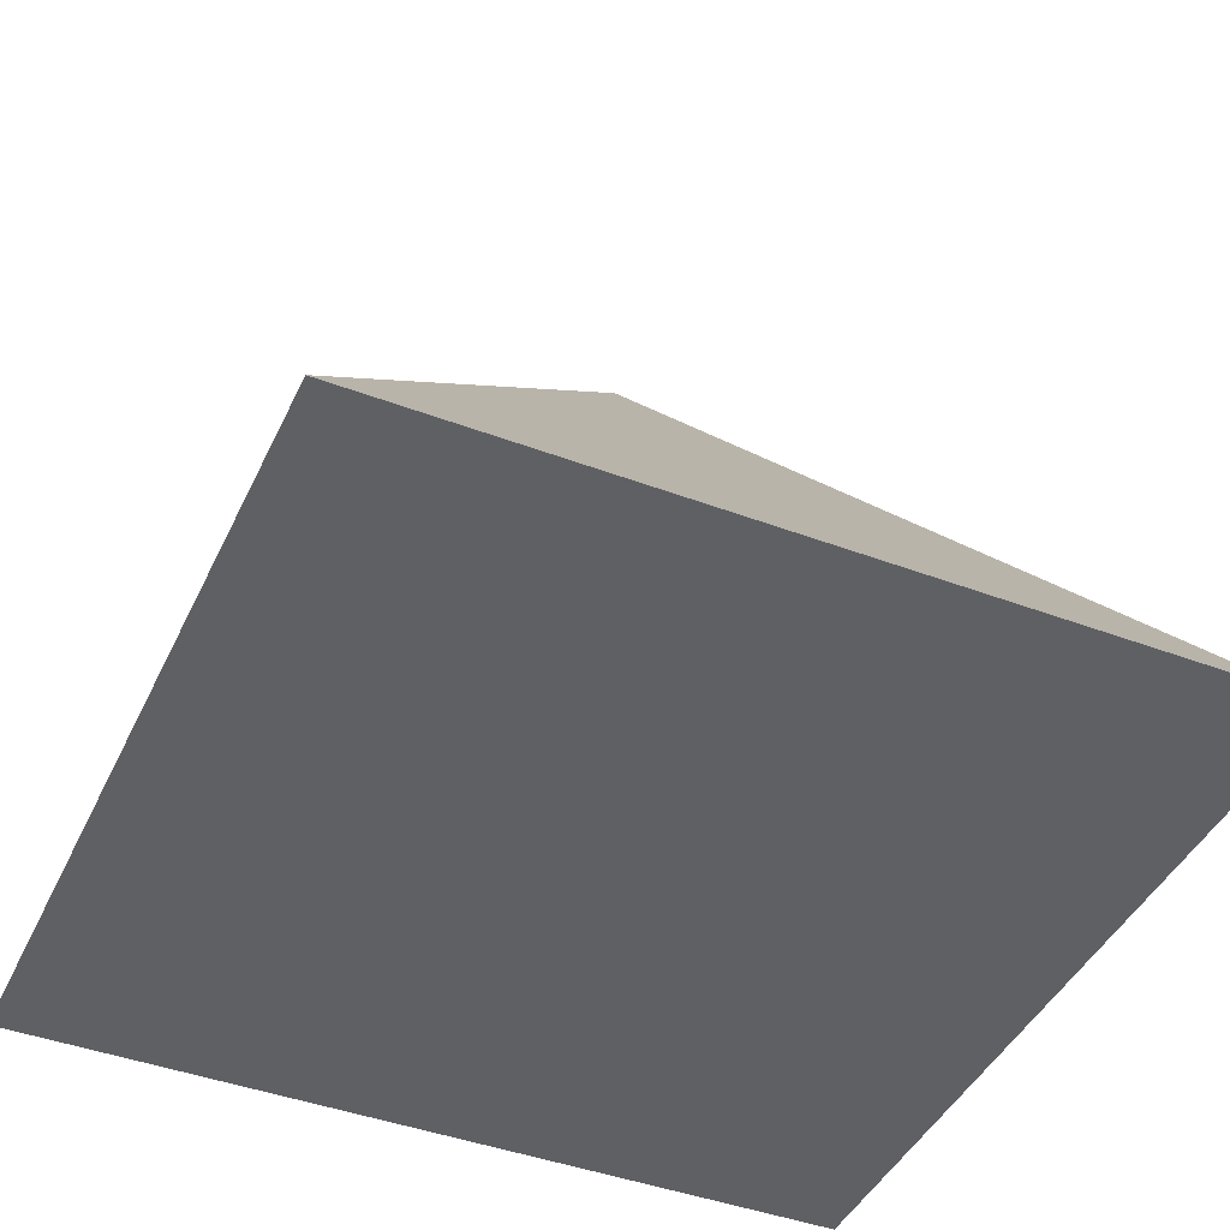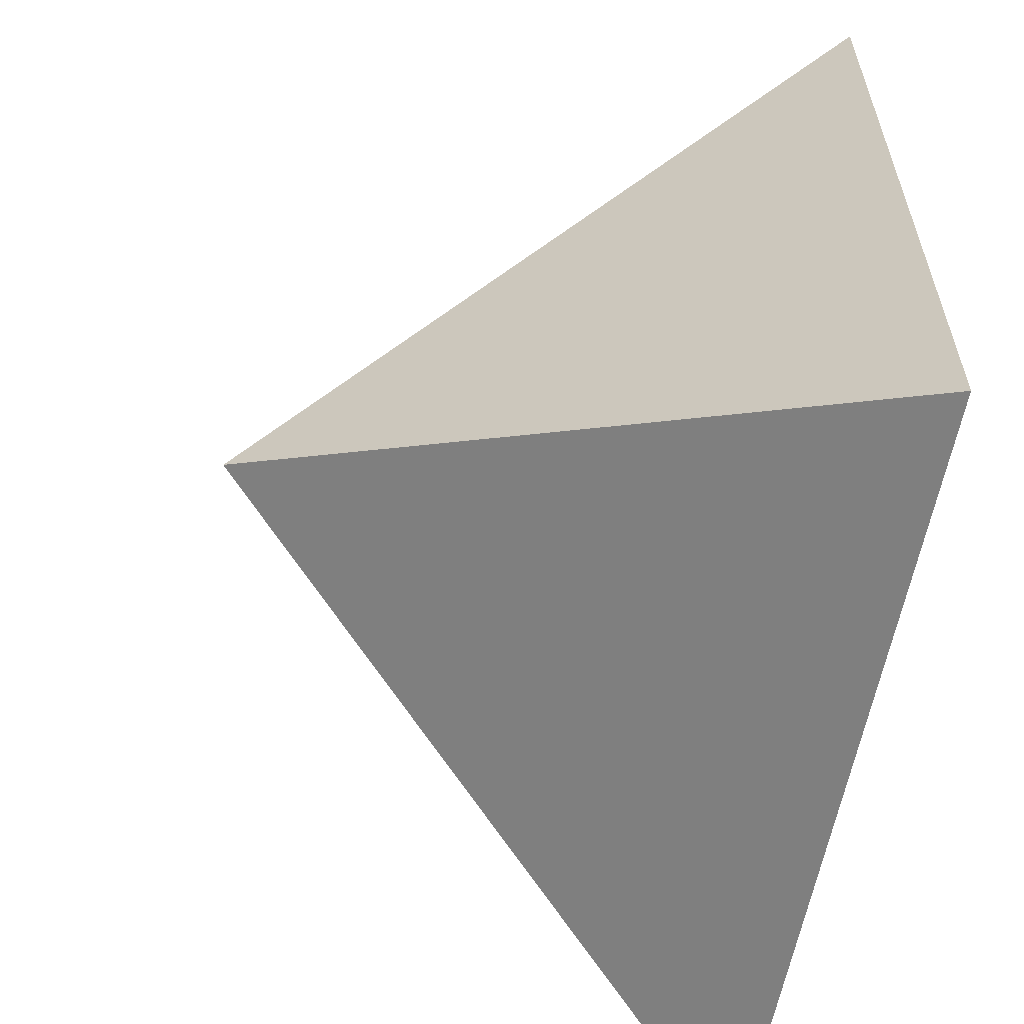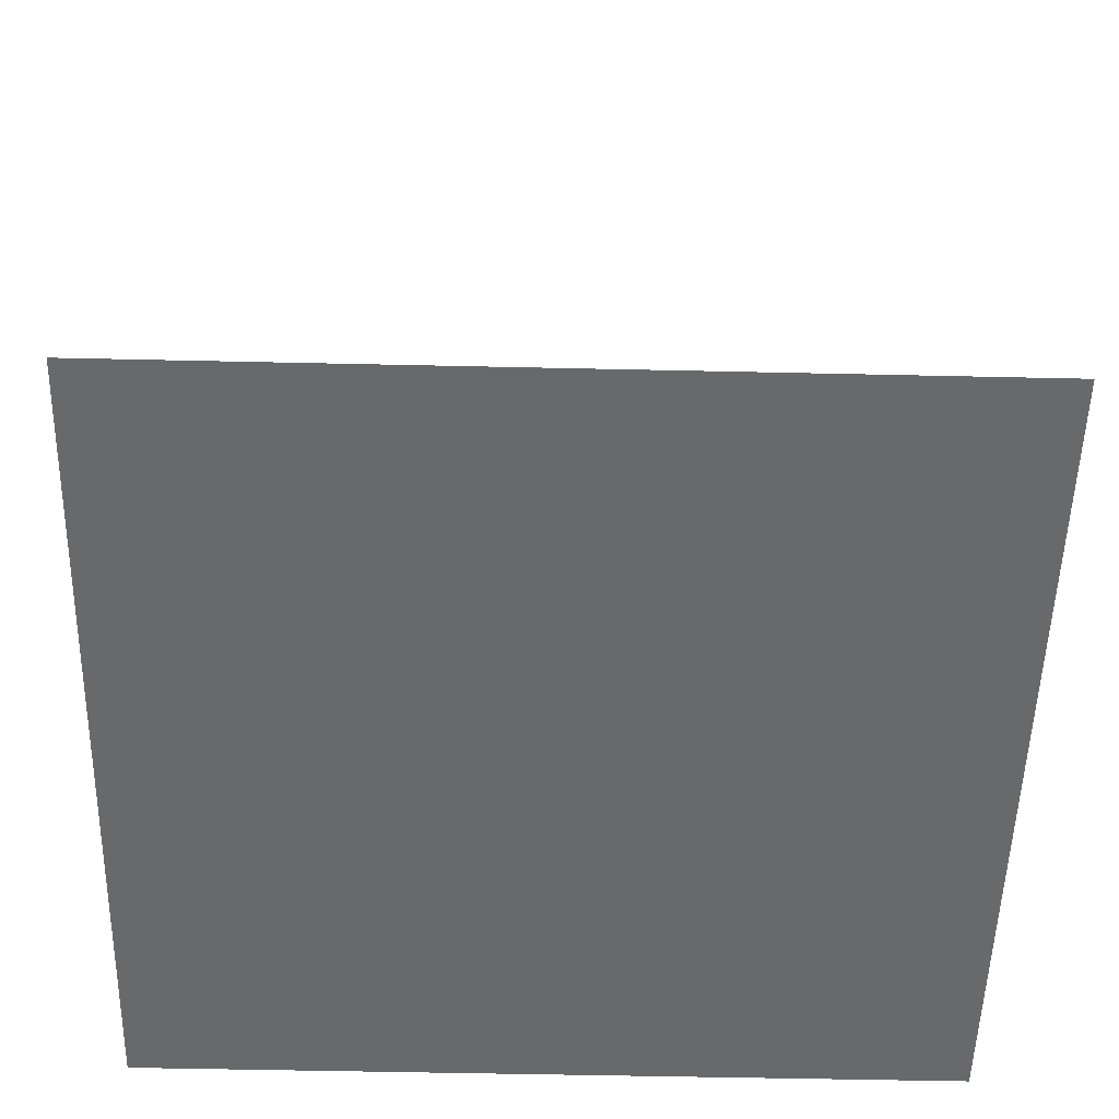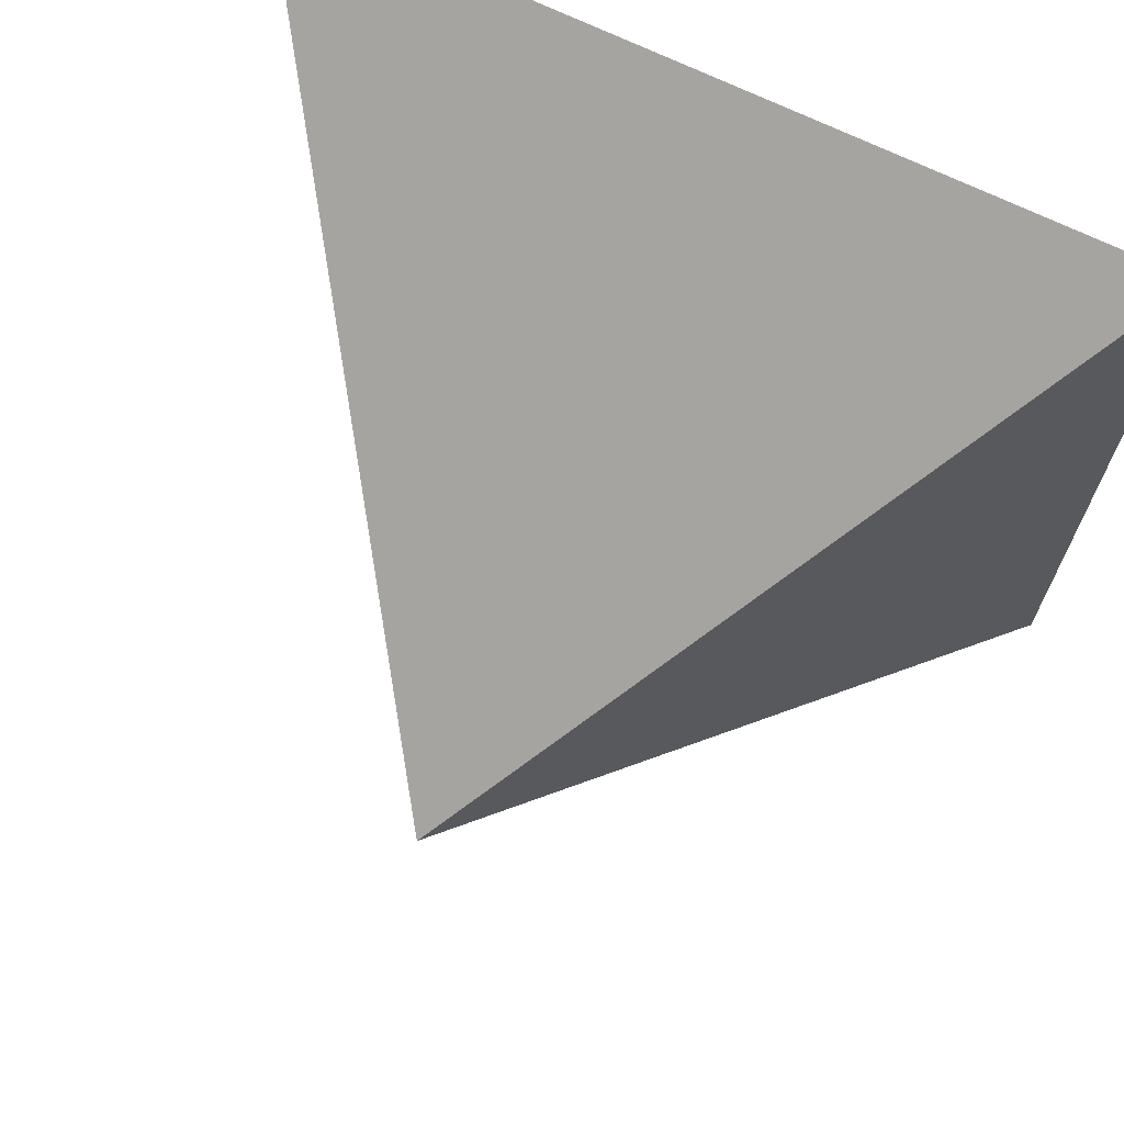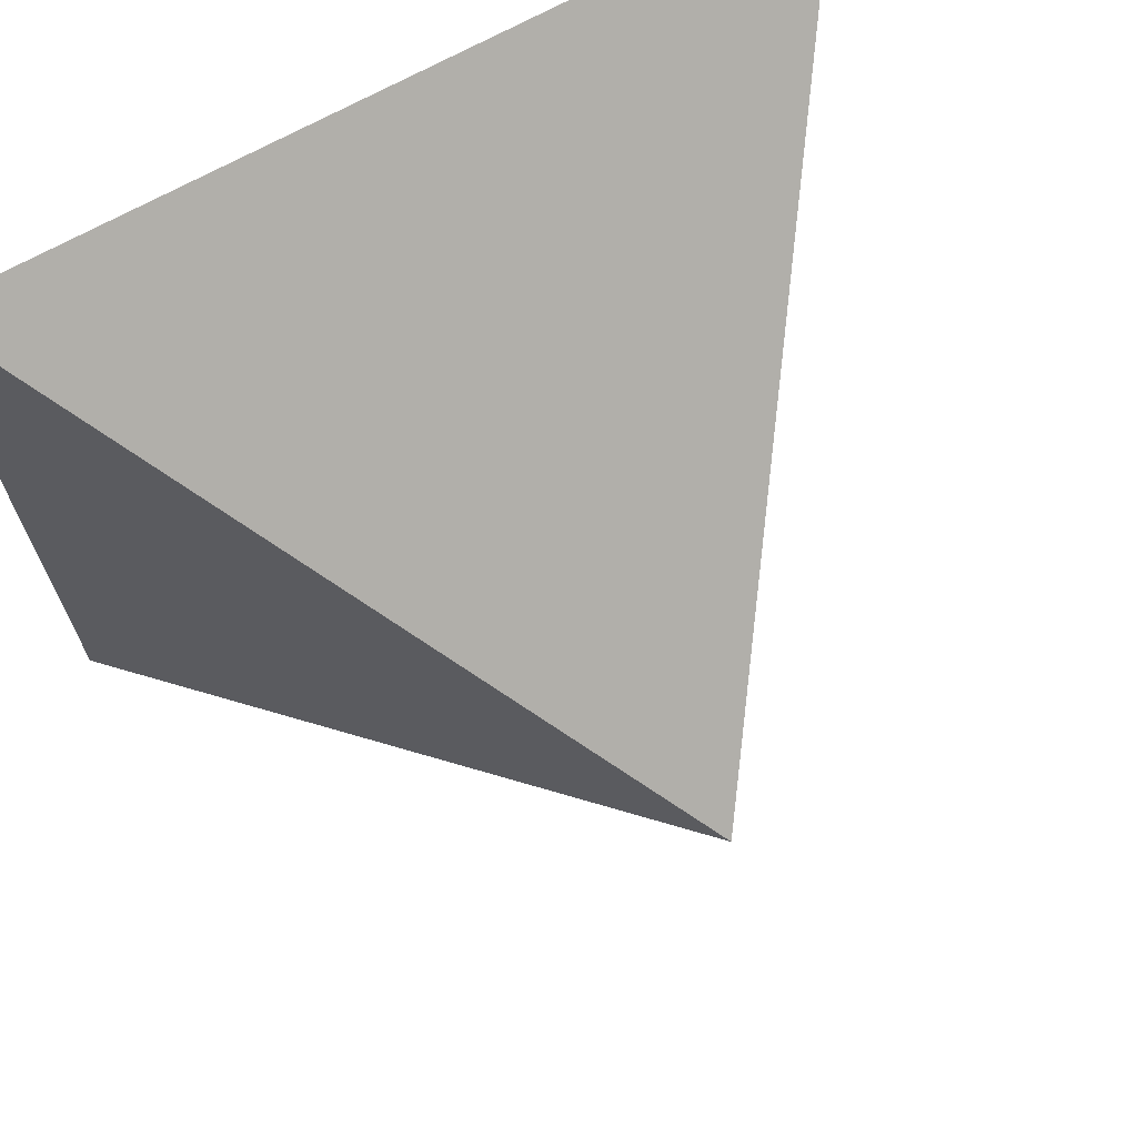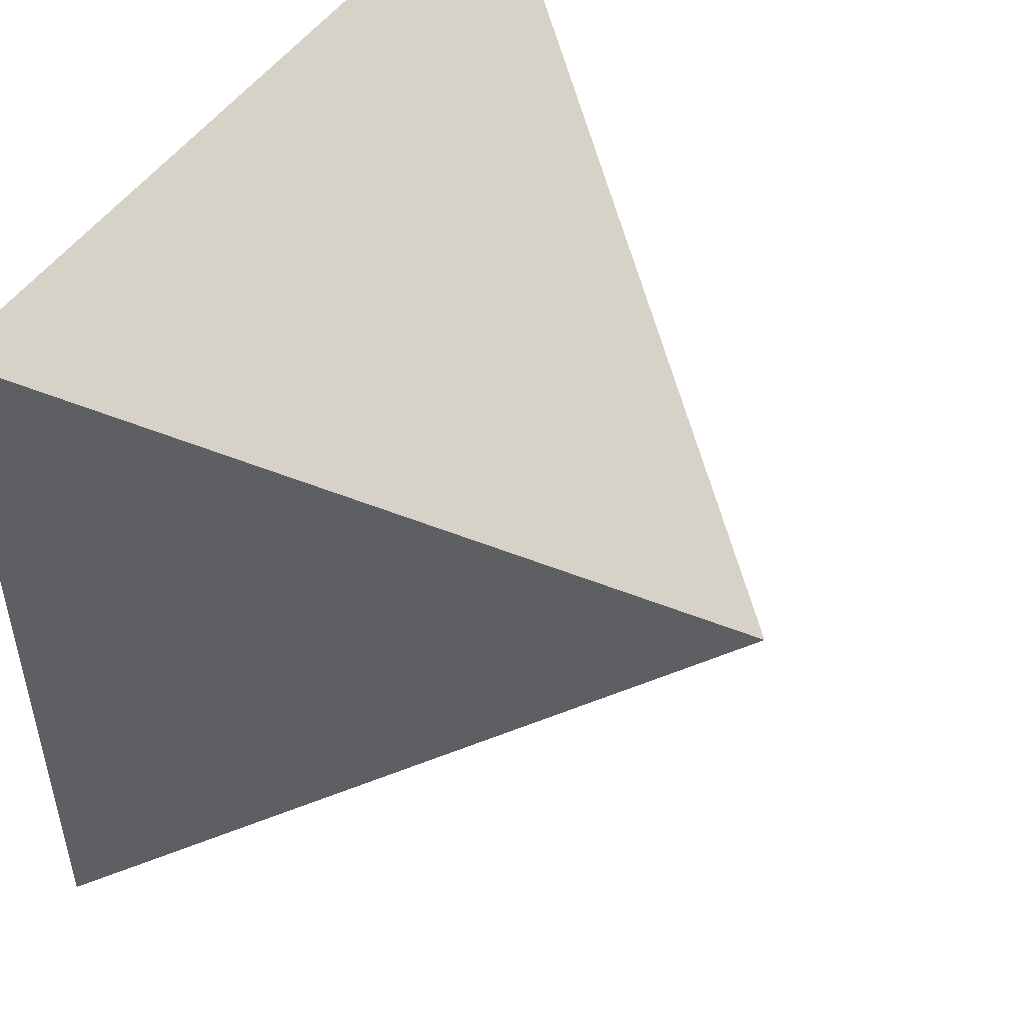
<metadata>
{"format":"obj","ext":"obj","renderer":"f3d","projection":"perspective","resolution":1024,"background":"white","views":[{"elev":-43.4,"azim":156.1,"up":"+Y"},{"elev":-59.7,"azim":-100.7,"up":"+Z"},{"elev":-52.6,"azim":88.7,"up":"+Y"},{"elev":69.7,"azim":-154.0,"up":"+Z"},{"elev":69.1,"azim":150.9,"up":"+Z"},{"elev":49.7,"azim":123.6,"up":"+Z"}]}
</metadata>
<code>
g default
v -0.7623 0.4018 -0.76
v -0.76 0.4018 0.7623
v 0.7623 0.4018 0.76
v 0.76 0.4018 -0.7623
v 0 1.478 0
g pPyramid1
f 1 4 3 2
f 1 2 5
f 2 3 5
f 3 4 5
f 4 1 5

</code>
